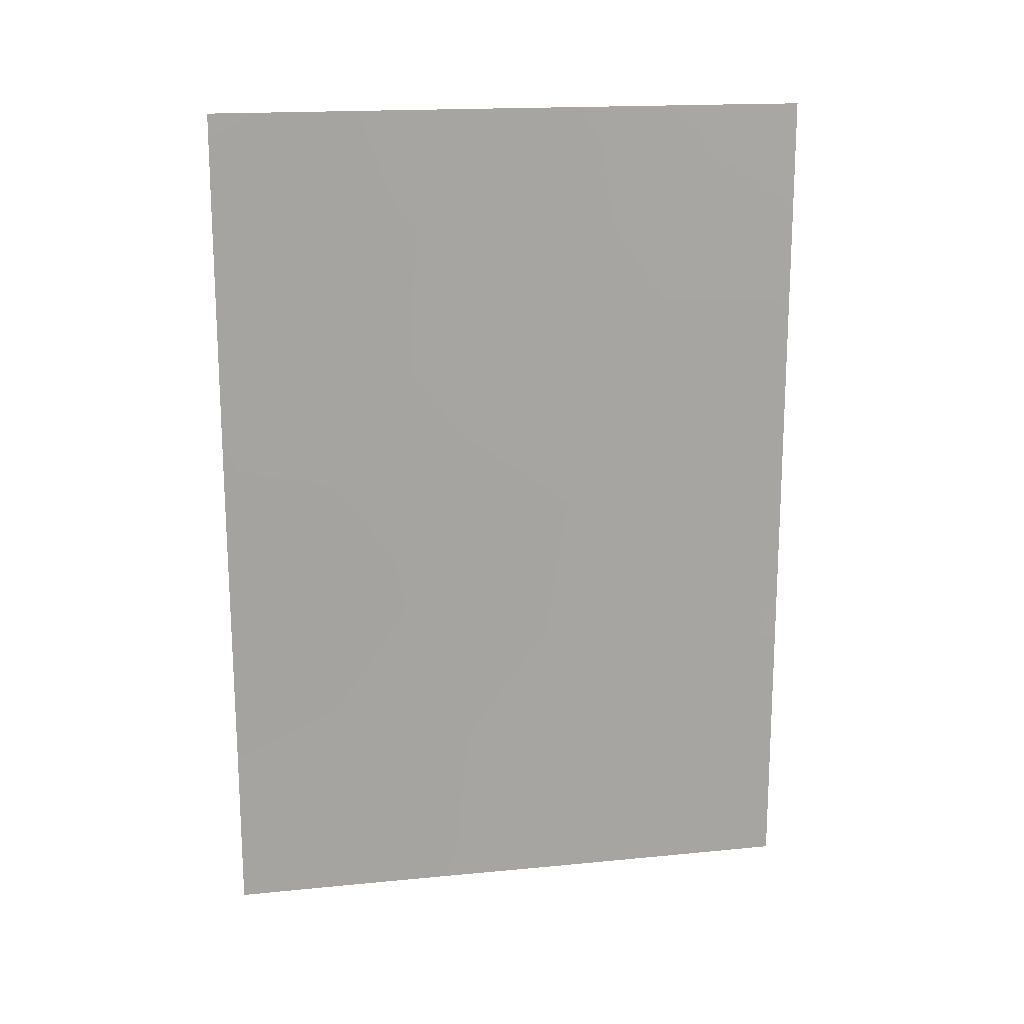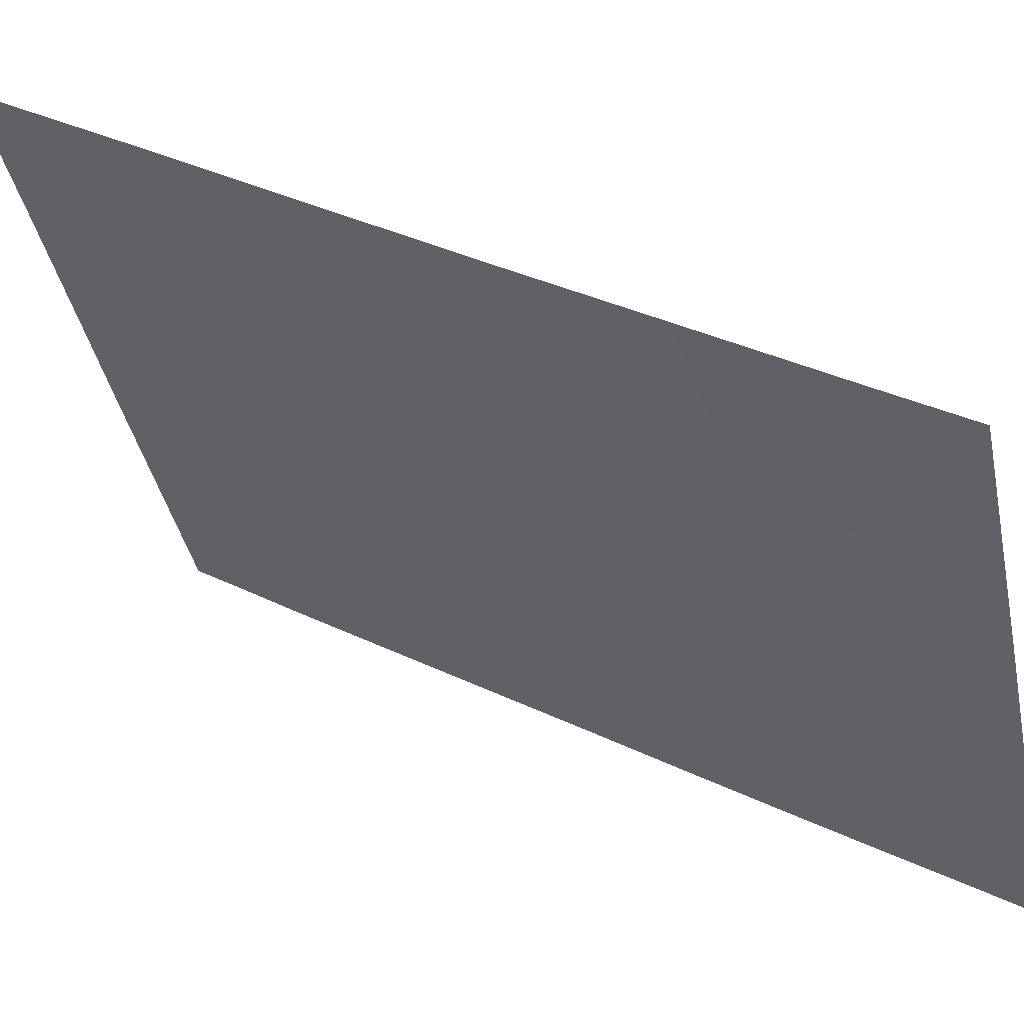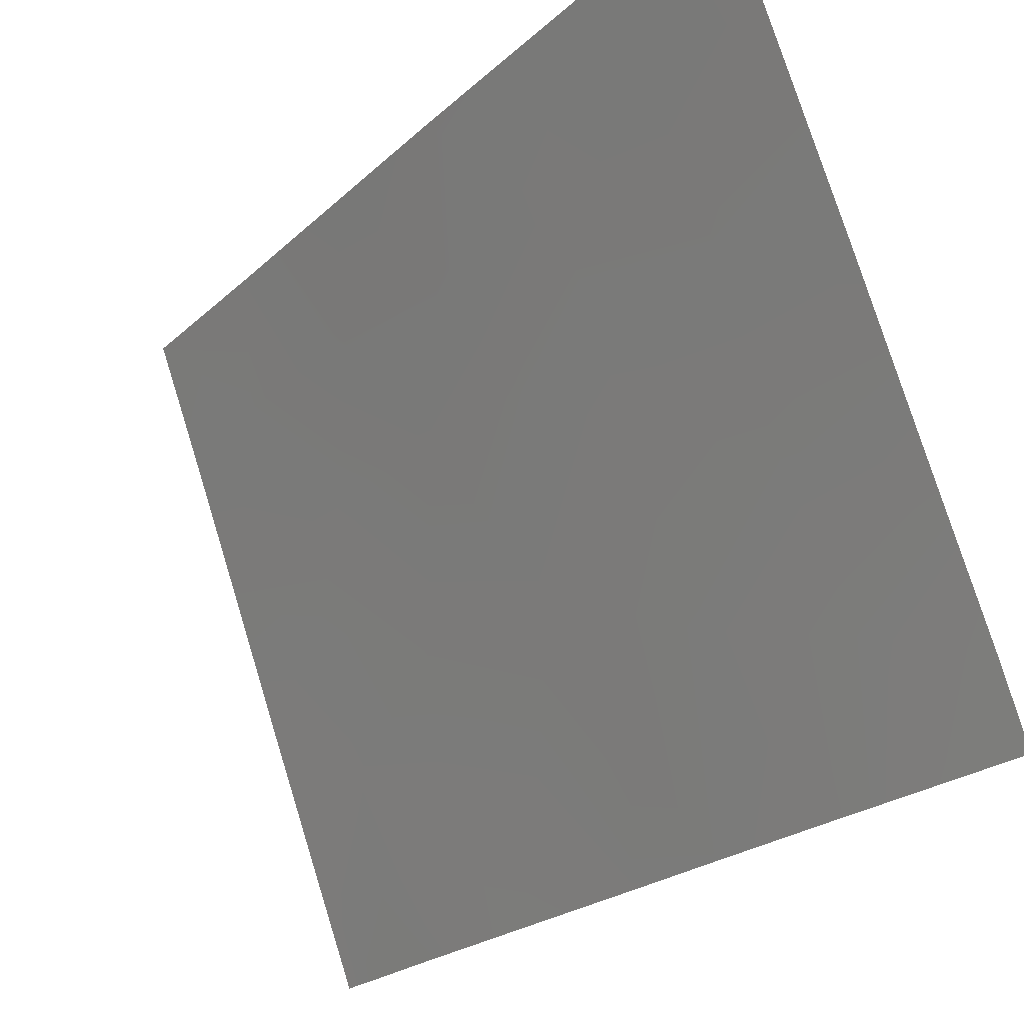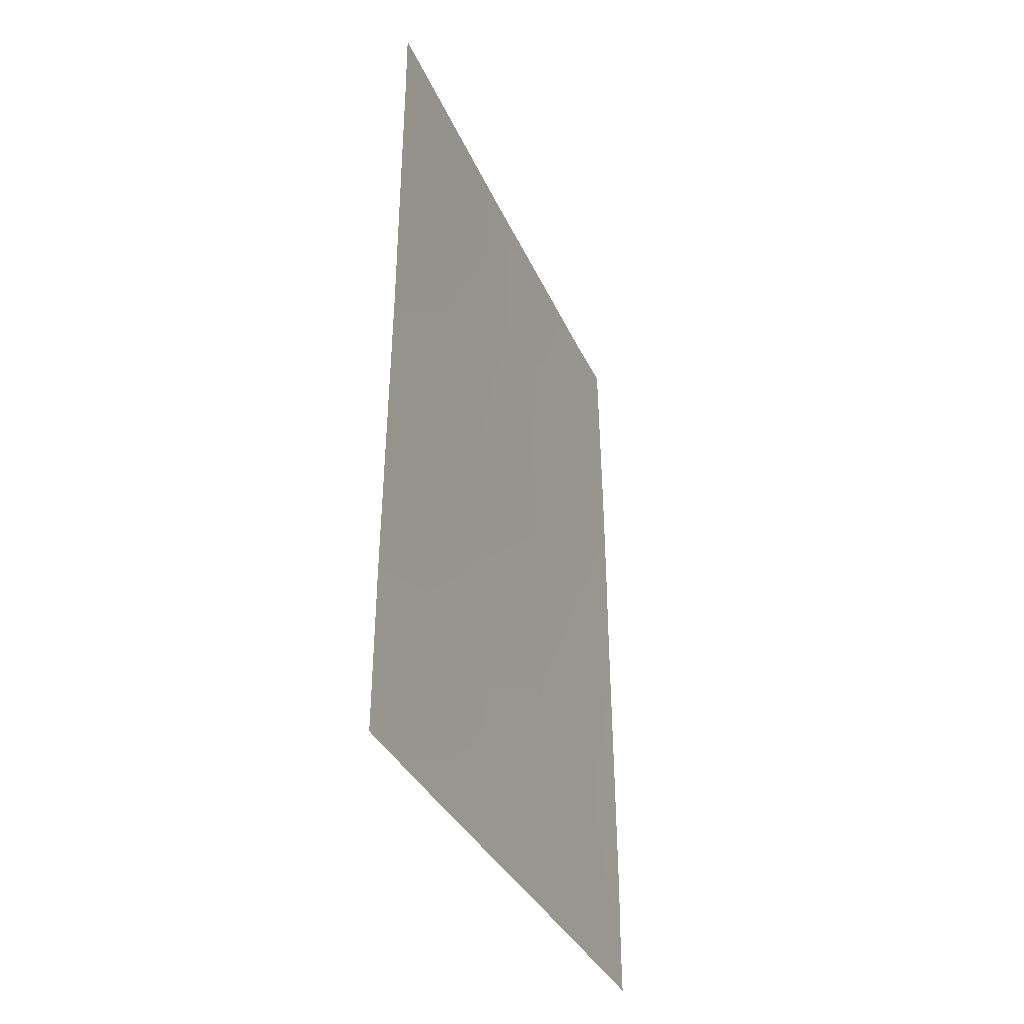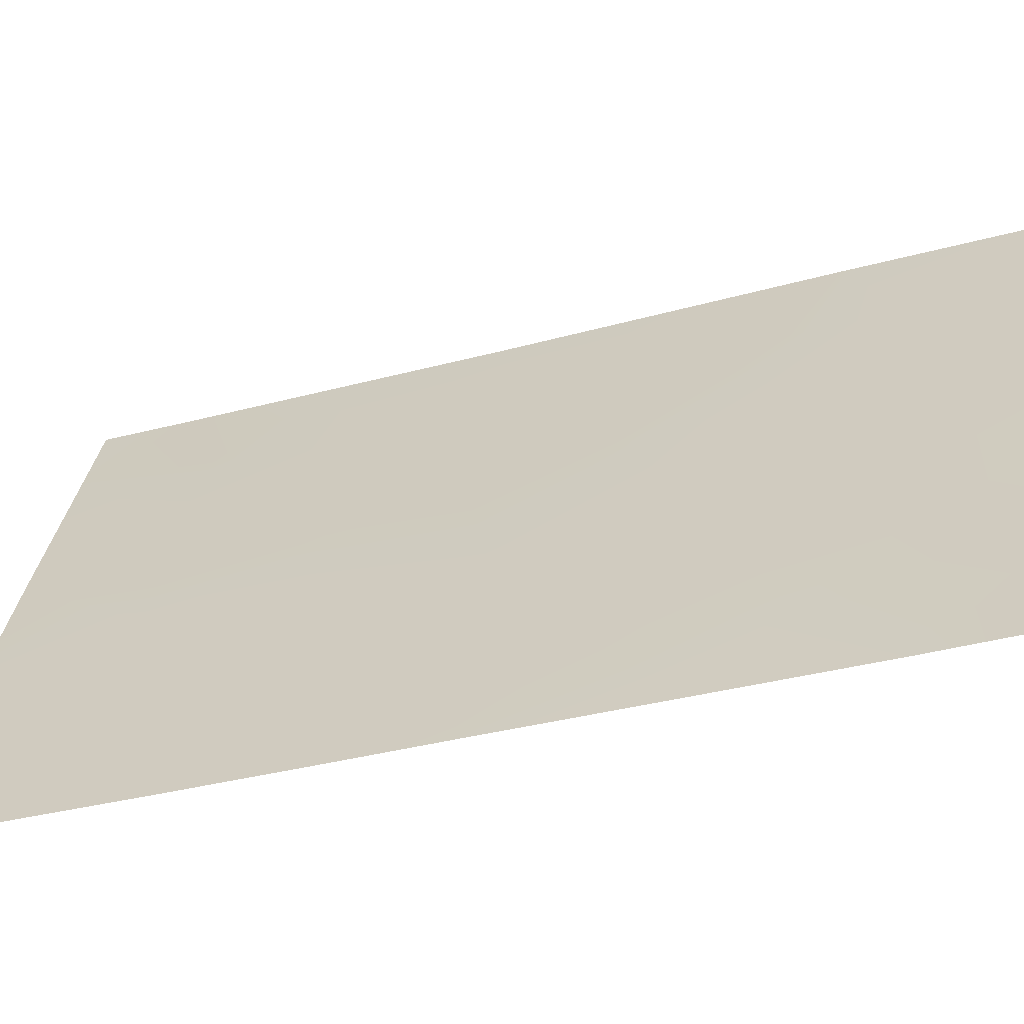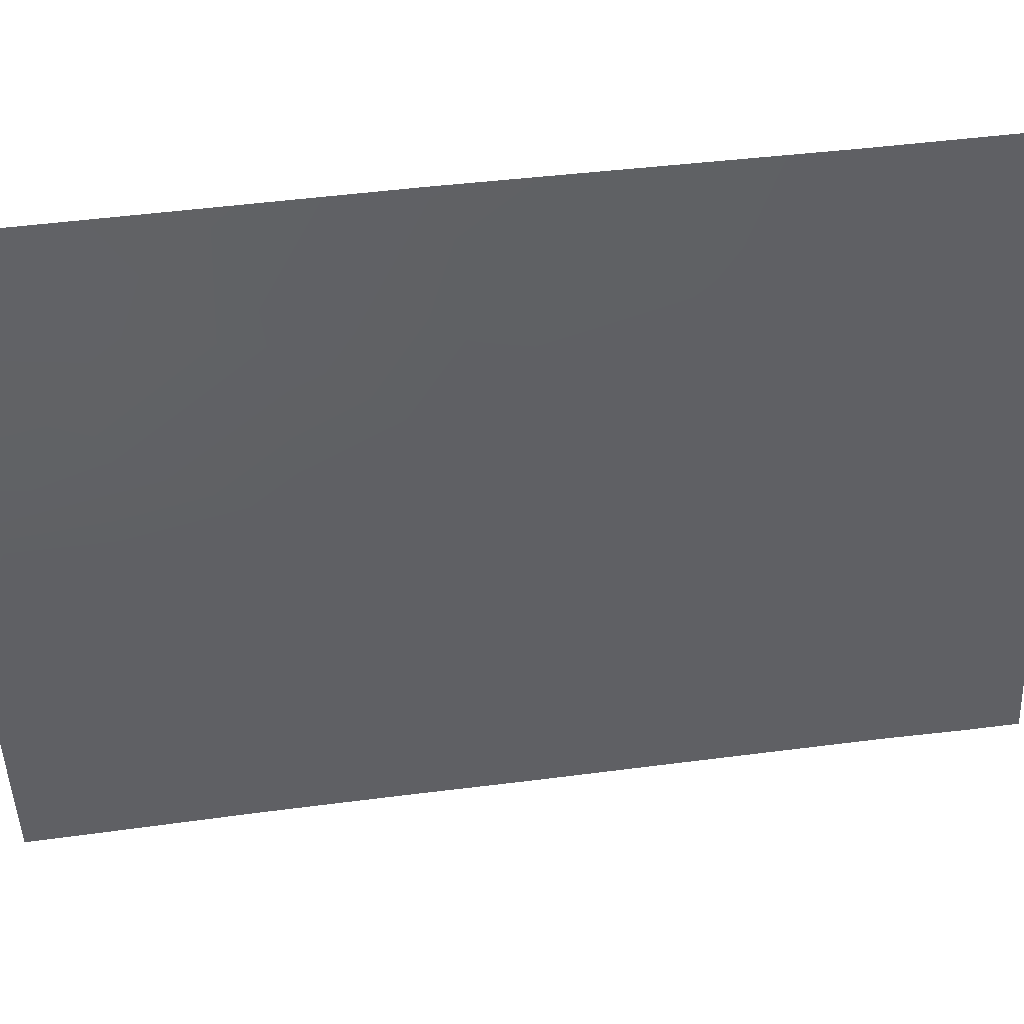
<metadata>
{"format":"obj","ext":"obj","renderer":"f3d","projection":"perspective","resolution":1024,"background":"white","views":[{"elev":16.6,"azim":99.2,"up":"+Y"},{"elev":33.7,"azim":124.0,"up":"+Z"},{"elev":-22.1,"azim":147.0,"up":"+Z"},{"elev":-36.0,"azim":43.3,"up":"+Y"},{"elev":-39.8,"azim":-72.0,"up":"+Z"},{"elev":61.8,"azim":-96.9,"up":"+Z"}]}
</metadata>
<code>
v -86.35 50 98.93
v -87.31 50 96.56
v -86.43 48.19 98.73
v -85.92 50 100
v -86.61 38 98.37
v -85.99 40.32 100
v -85.91 48.85 100
v -88.99 38 92
v -87.78 38 95.22
v -88.99 38.65 92
v -86 38 100
v -88.22 46.17 94.13
v -89.08 50 92
v -89.06 49.04 92
v -88.52 42.94 93.34
v -89 41.92 92
v -88.1 50 94.53
v -87.01 48.32 97.27
v -85.93 44.69 100
v -89.02 43.99 92
v -85.92 46.88 100
v -87.08 44.74 97.06
v -88.16 39.6 94.24
v -87.52 39.67 95.94
v -88.49 48.46 93.44
v -88.75 50 92.88
v -88.55 38 93.17
v -87.84 44.16 95.1
v -87.45 46.27 96.14
v -87.8 48.2 95.28
v -88.56 40.85 93.17
v -87.84 41.72 95.11
v -88.53 44.71 93.31
v -89.02 45.51 92
v -85.95 42.67 100
v -87.11 42.89 97.03
v -89.03 47.2 92
v -87.2 38 96.79
v -86.57 46.27 98.36
v -88.99 39.67 92
v -86.48 41.89 98.68
v -86.49 44.05 98.6
v -88.67 39.3 92.87
v -87.06 40.89 97.19
v -86.5 39.6 98.66
f 9 27 23
f 13 26 14
f 34 12 33
f 28 15 33
f 30 18 29
f 3 39 18
f 22 29 39
f 28 22 36
f 17 25 26
f 3 18 1
f 3 1 7
f 4 7 1
f 27 8 10
f 18 30 2
f 17 2 30
f 31 16 15
f 15 16 20
f 20 33 15
f 20 34 33
f 34 37 12
f 19 35 42
f 35 6 41
f 42 35 41
f 44 36 41
f 39 3 21
f 21 3 7
f 38 24 44
f 41 36 42
f 36 22 42
f 26 25 14
f 37 14 25
f 30 25 17
f 37 25 12
f 9 23 24
f 29 12 30
f 32 15 28
f 31 15 32
f 5 38 45
f 38 9 24
f 39 29 18
f 28 33 12
f 28 29 22
f 23 31 32
f 39 21 19
f 39 19 42
f 39 42 22
f 43 10 40
f 31 40 16
f 32 28 36
f 24 23 32
f 31 43 40
f 23 27 43
f 43 27 10
f 23 43 31
f 44 32 36
f 44 24 32
f 12 25 30
f 18 2 1
f 28 12 29
f 11 5 45
f 41 6 45
f 45 38 44
f 11 45 6
f 41 45 44

</code>
